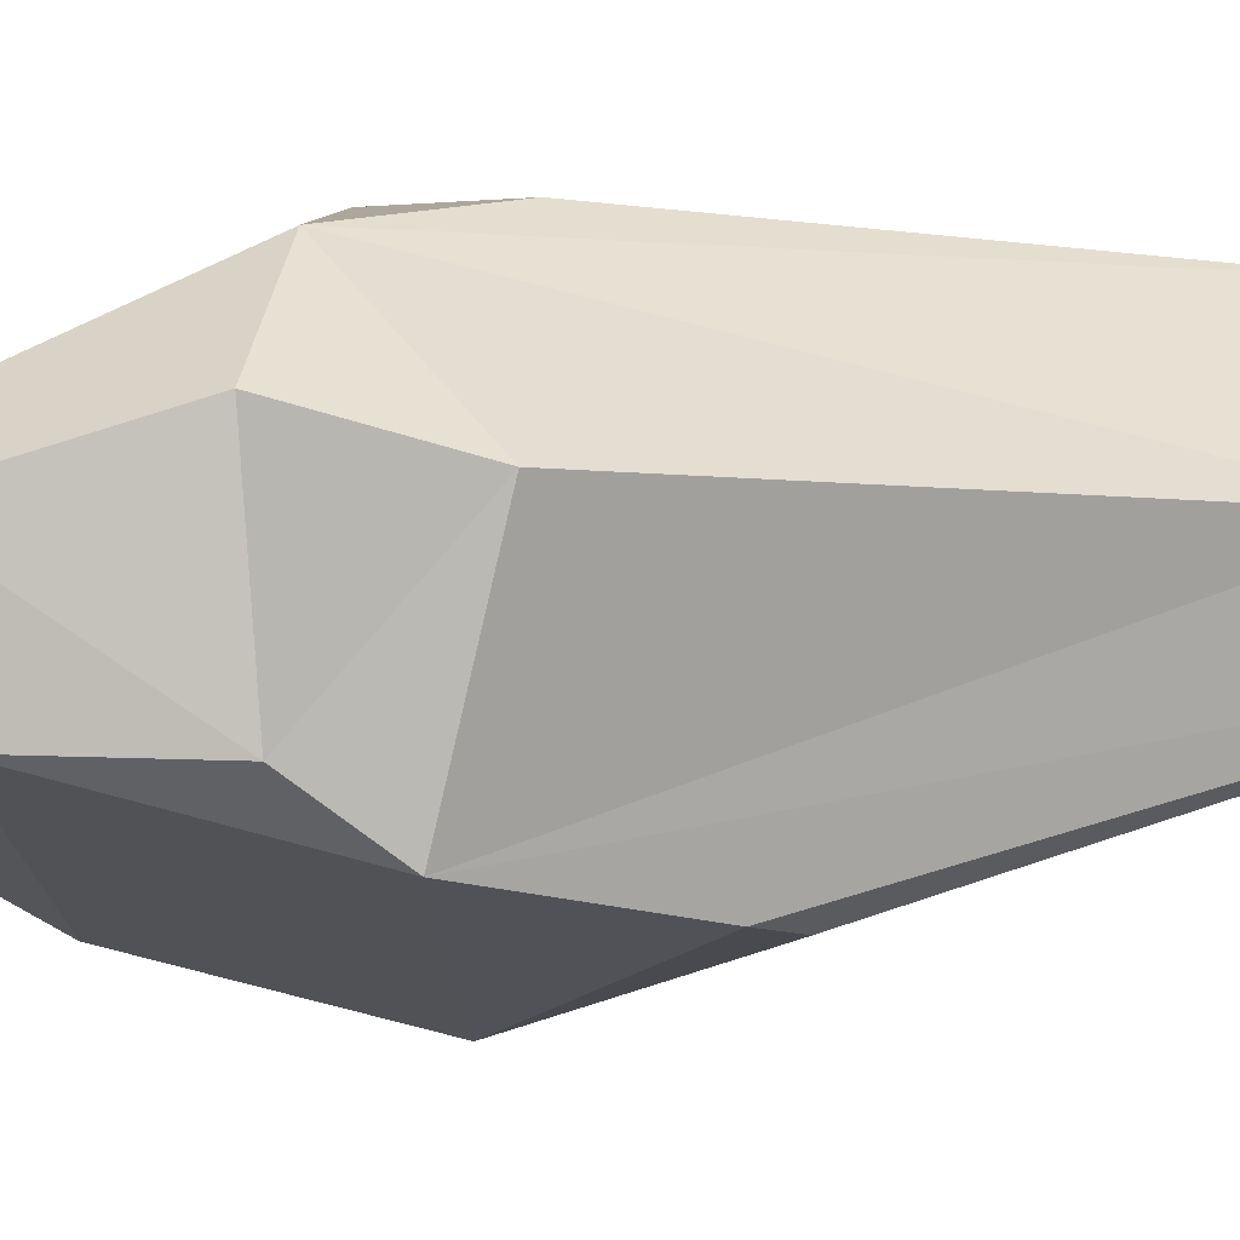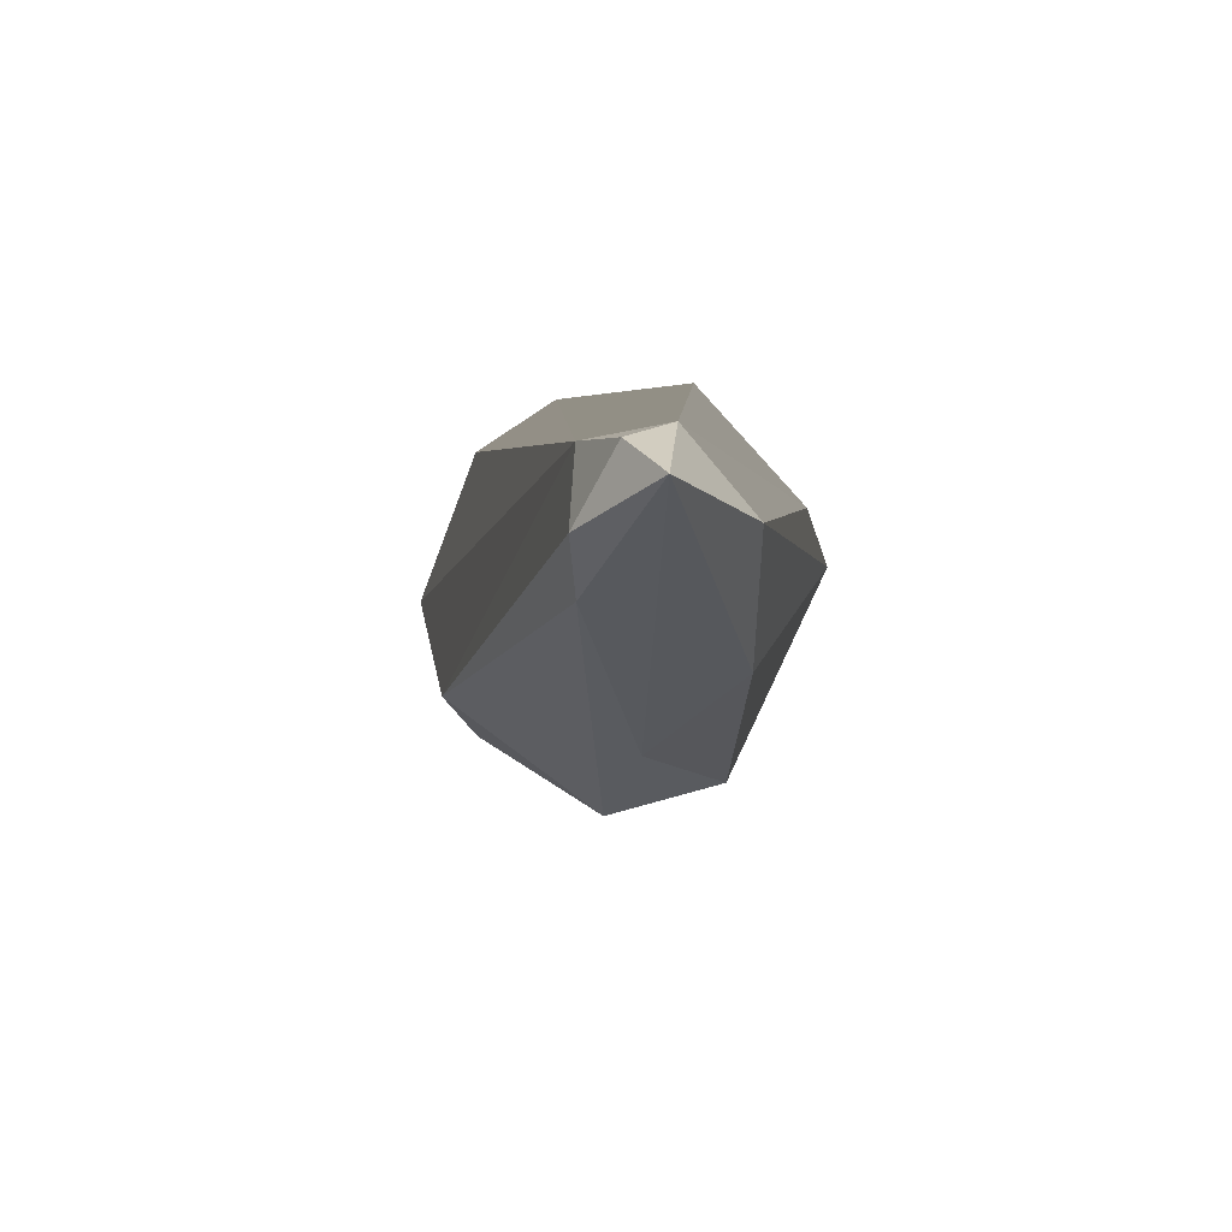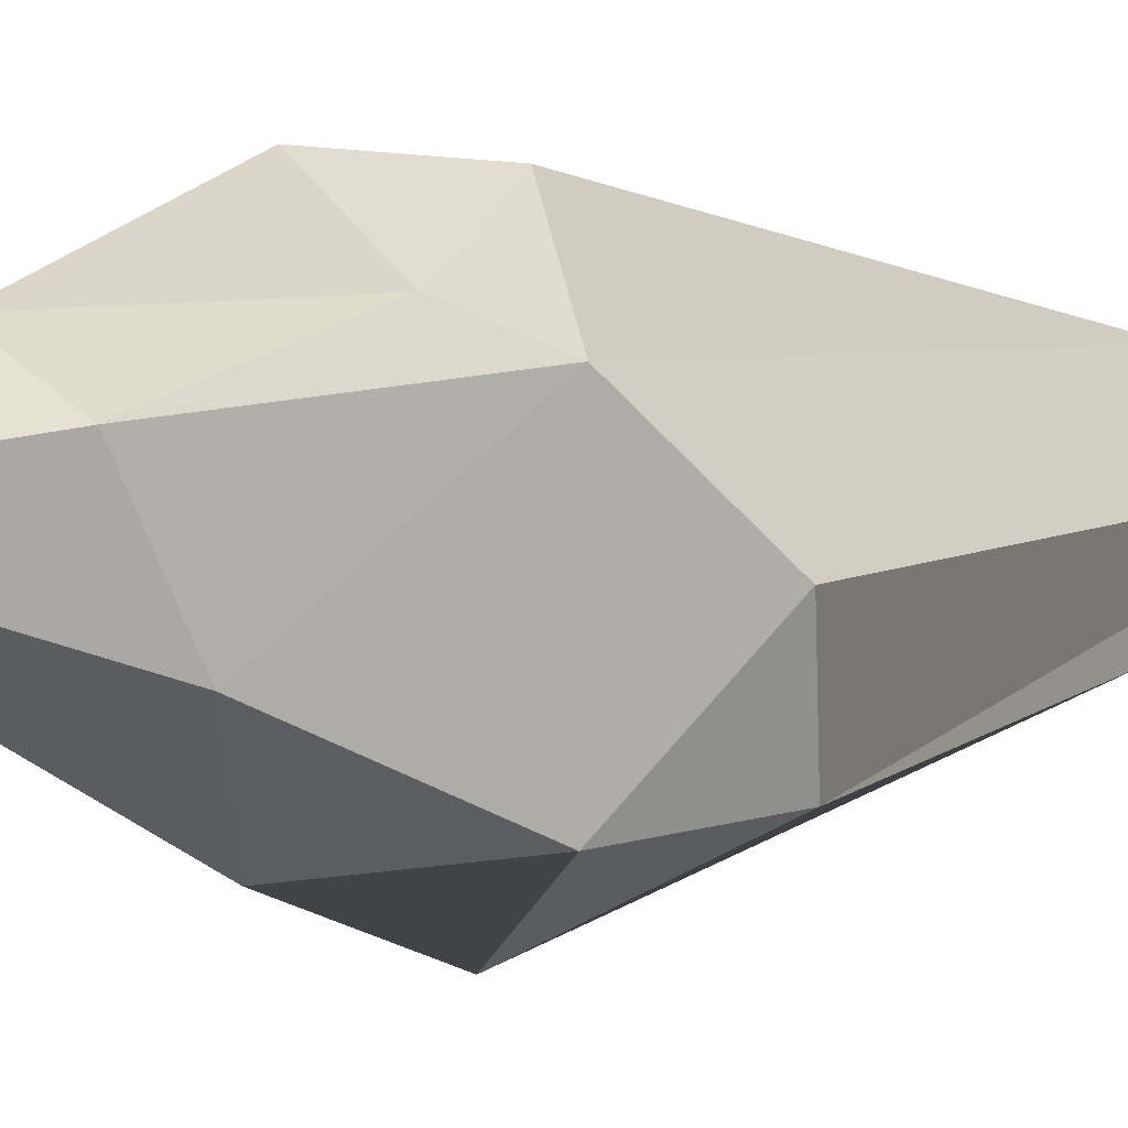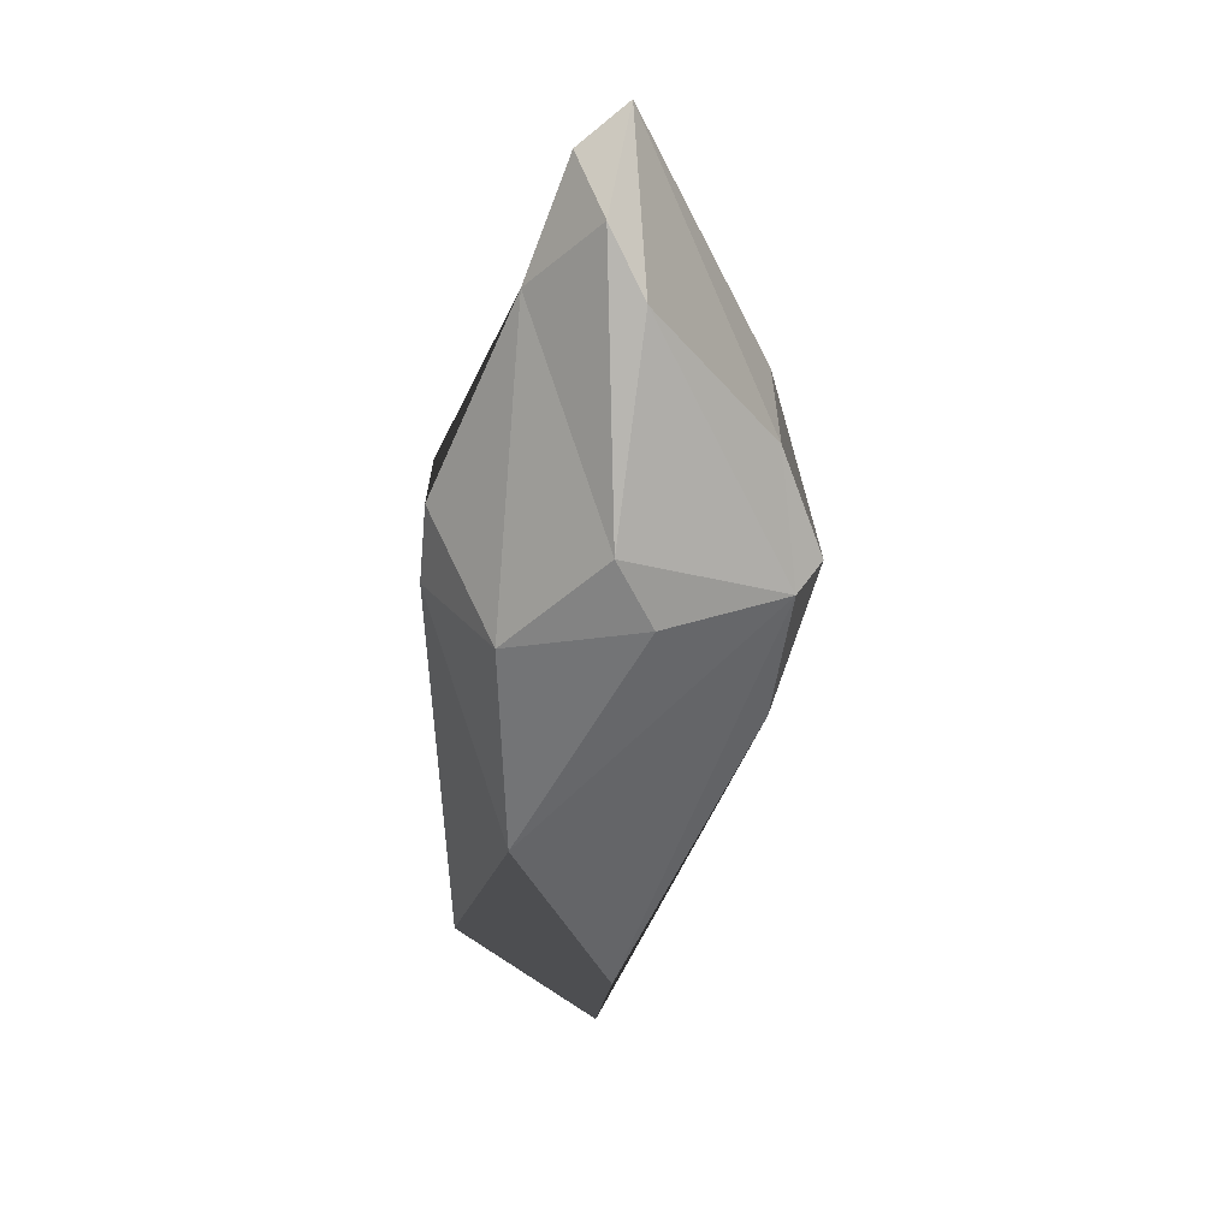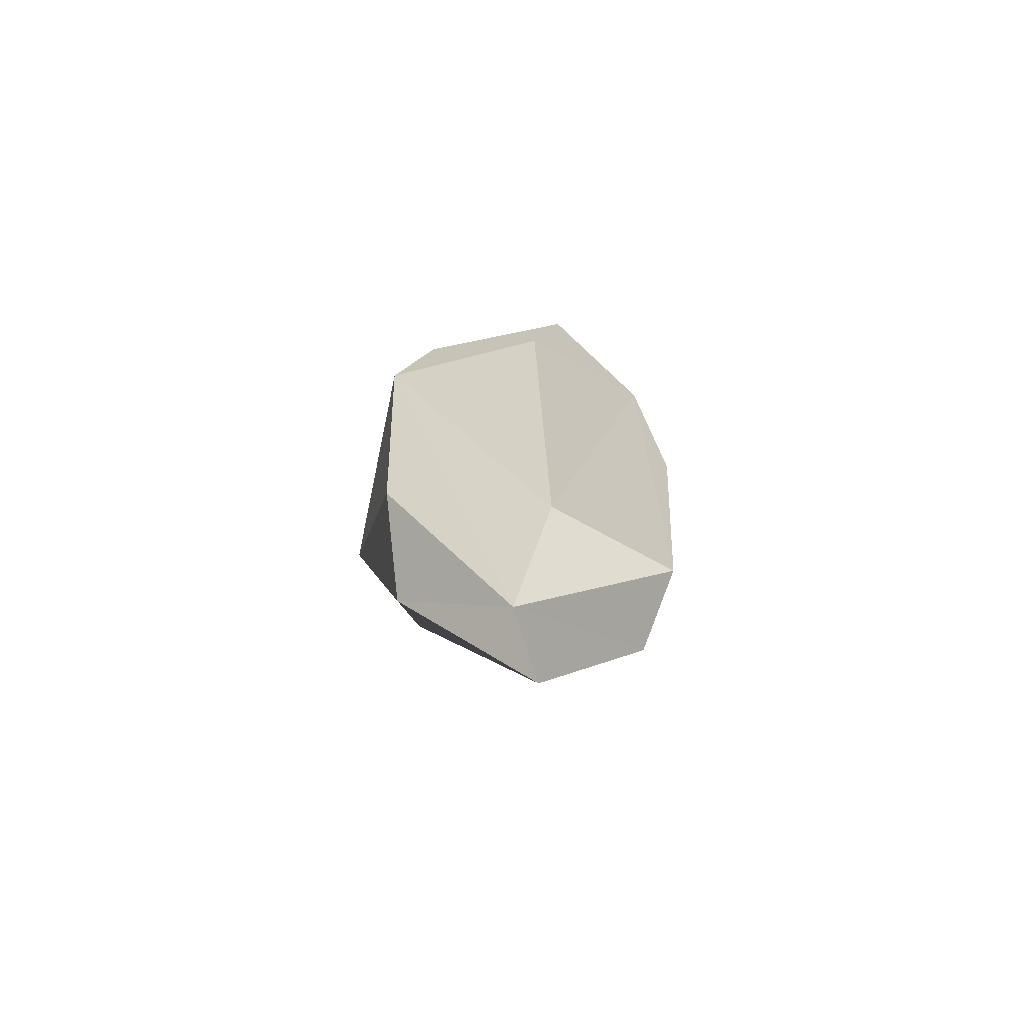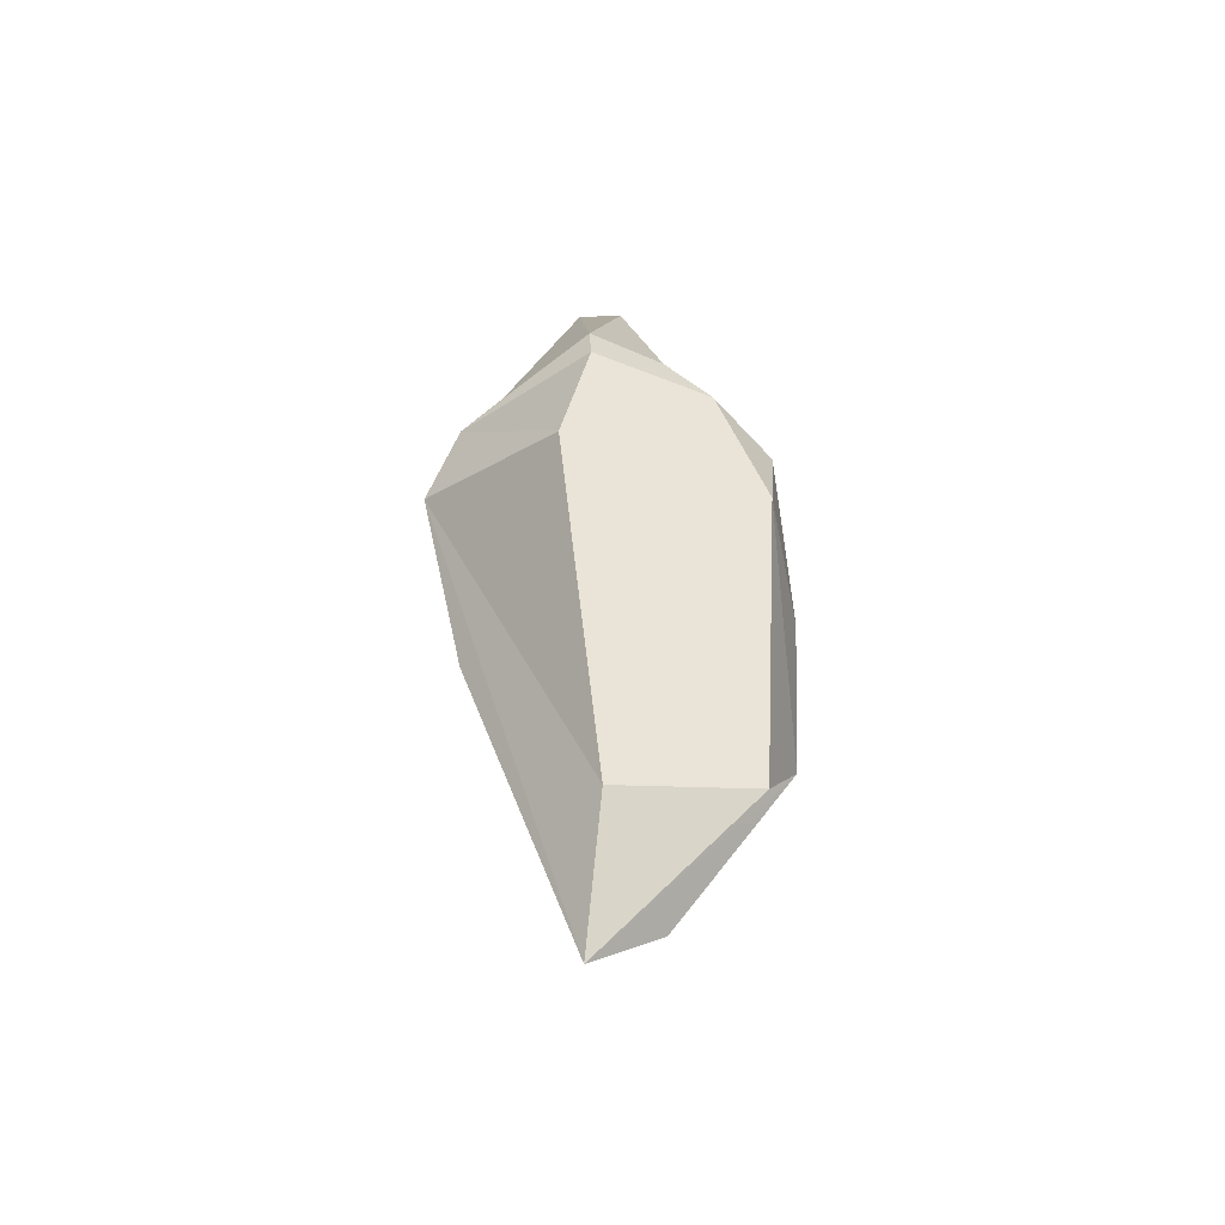
<metadata>
{"format":"obj","ext":"obj","renderer":"f3d","projection":"perspective","resolution":1024,"background":"white","views":[{"elev":58.1,"azim":-87.5,"up":"+Z"},{"elev":78.2,"azim":-163.9,"up":"+Y"},{"elev":-1.6,"azim":-115.1,"up":"+Z"},{"elev":21.4,"azim":139.1,"up":"+Y"},{"elev":-72.7,"azim":-21.3,"up":"+Y"},{"elev":-48.7,"azim":1.0,"up":"+Y"}]}
</metadata>
<code>
v -0.01759 0.6594 0.2018
v 0.1034 0.6443 0.155
v -0.04775 0.538 0.1951
v 0.05674 0.8234 0.07161
v -0.006026 0.1395 0.1231
v -0.02264 0.8228 0.1132
v 0.1579 0.5405 0.1091
v 0.1346 0.1534 0.1013
v 0.1634 0.6281 0.08891
v -0.151 0.6416 0.1195
v -0.02197 0 0.05936
v 0.00991 0.9515 0.04949
v -0.03743 0.9956 0.01932
v -0.1167 0.785 0.05675
v -0.1497 0.435 -0.01309
v 0.1736 0.3127 -0.04305
v 0.03279 0.8987 -0.0251
v 0.1859 0.5263 -0.04499
v 0.04758 0.1199 -0.04877
v 0.01652 0.8254 -0.06333
v 0.1258 0.6267 -0.1434
v -0.1859 0.5727 0.08734
v -0.1431 0.738 -0.0638
v -0.09485 0.4032 -0.1209
v -0.06854 0.6965 -0.1554
v 0.09132 0.5535 -0.1601
v -0.1484 0.5596 -0.1384
v -0.04598 0.5663 -0.2018
f 3 2 1
f 1 2 4 6
f 1 10 3
f 2 3 5
f 5 3 22
f 8 2 5
f 10 22 3
f 1 6 10
f 4 2 9
f 2 8 7
f 16 7 8
f 2 7 9
f 8 5 11
f 22 10 14
f 10 6 14
f 6 13 14
f 16 8 11
f 6 4 12
f 12 13 6
f 15 11 22
f 7 16 18
f 22 11 5
f 13 12 17
f 9 7 18
f 17 12 4
f 11 19 16
f 22 27 15
f 18 4 9
f 23 14 13
f 14 23 22
f 19 11 24
f 4 21 17
f 22 23 27
f 20 13 17
f 17 21 20
f 15 24 11
f 16 26 18
f 28 19 24
f 15 27 24
f 18 21 4
f 28 16 19
f 25 23 13
f 28 26 16
f 20 25 13
f 26 21 18
f 24 27 28
f 23 25 27
f 28 21 26
f 25 20 28
f 25 28 27
f 20 21 28

</code>
